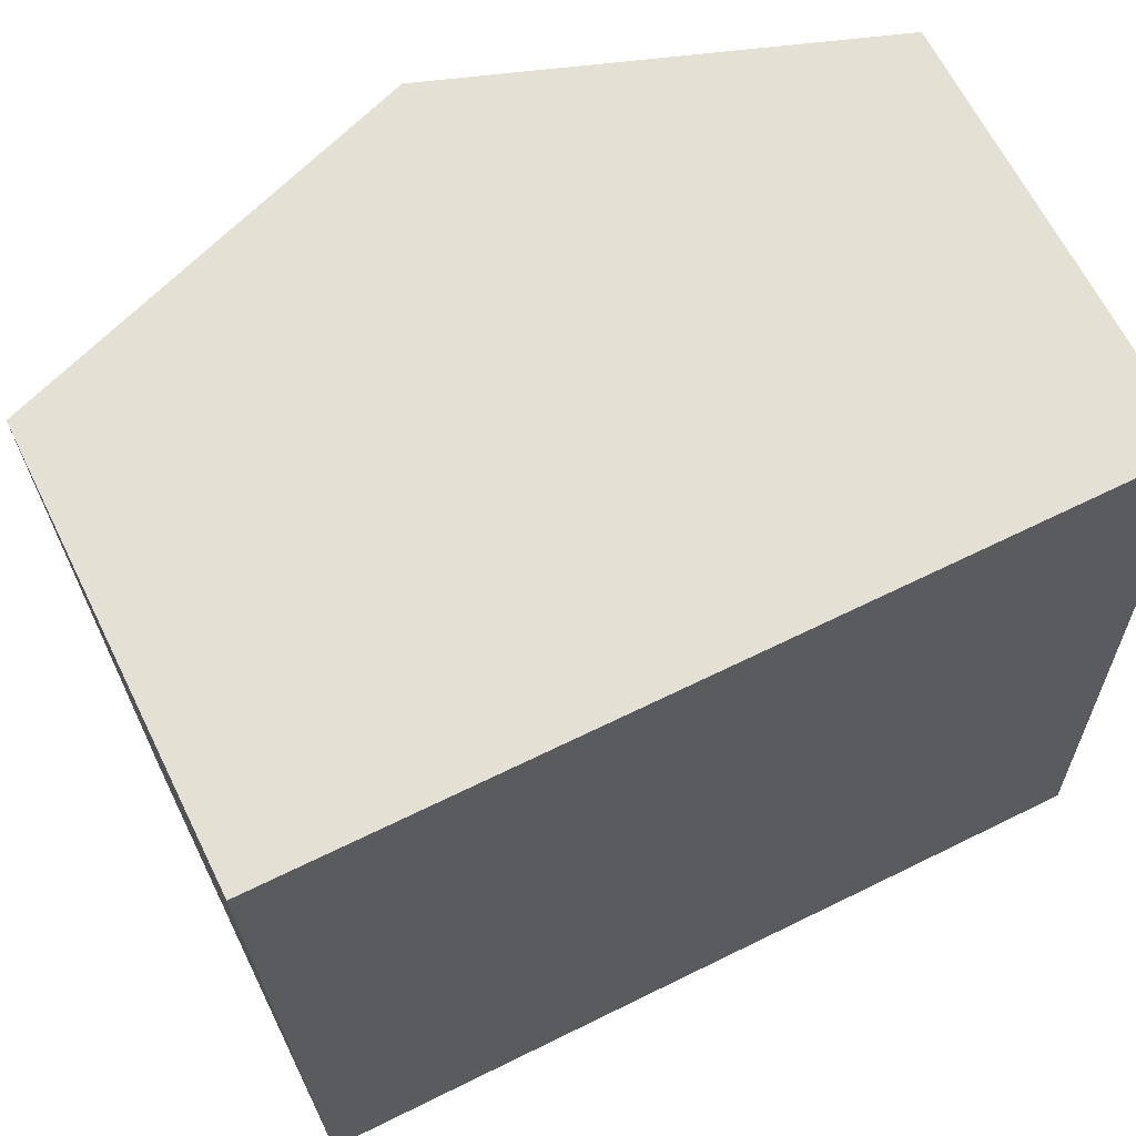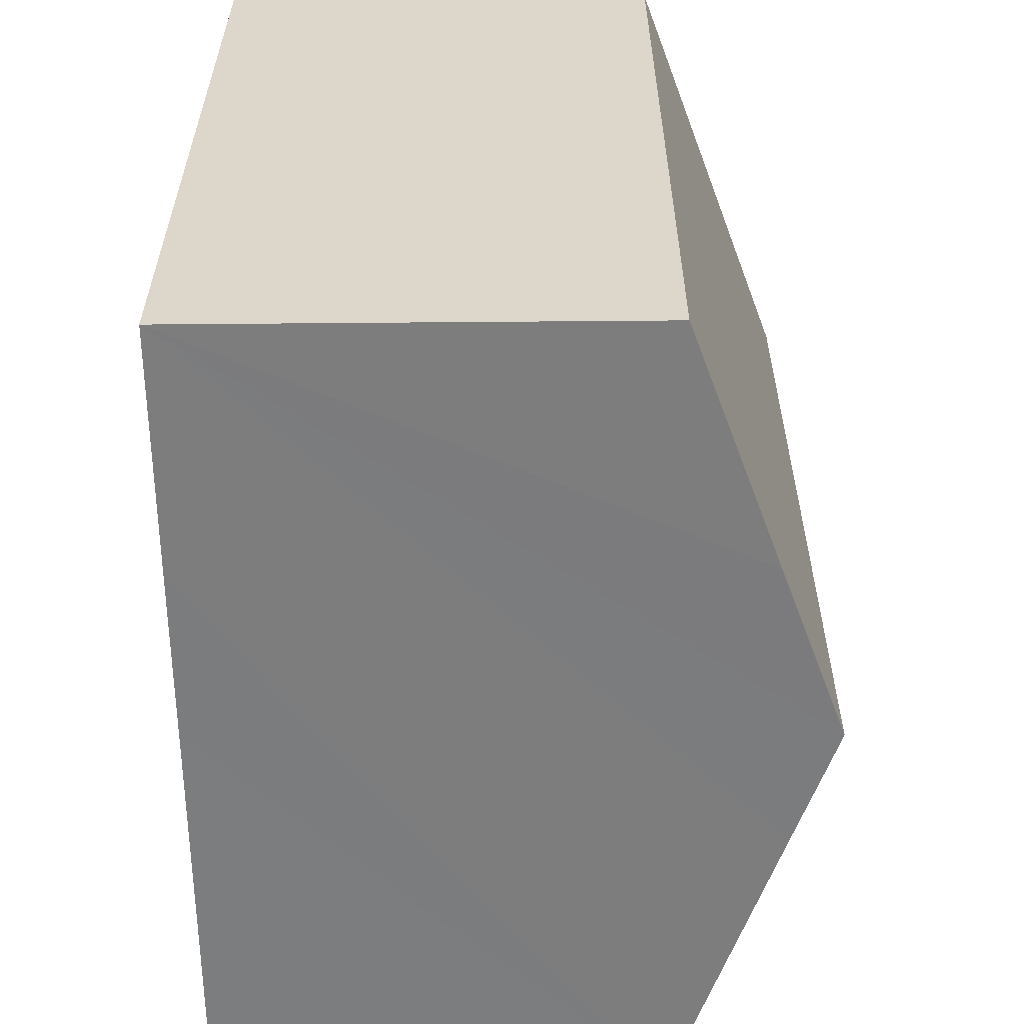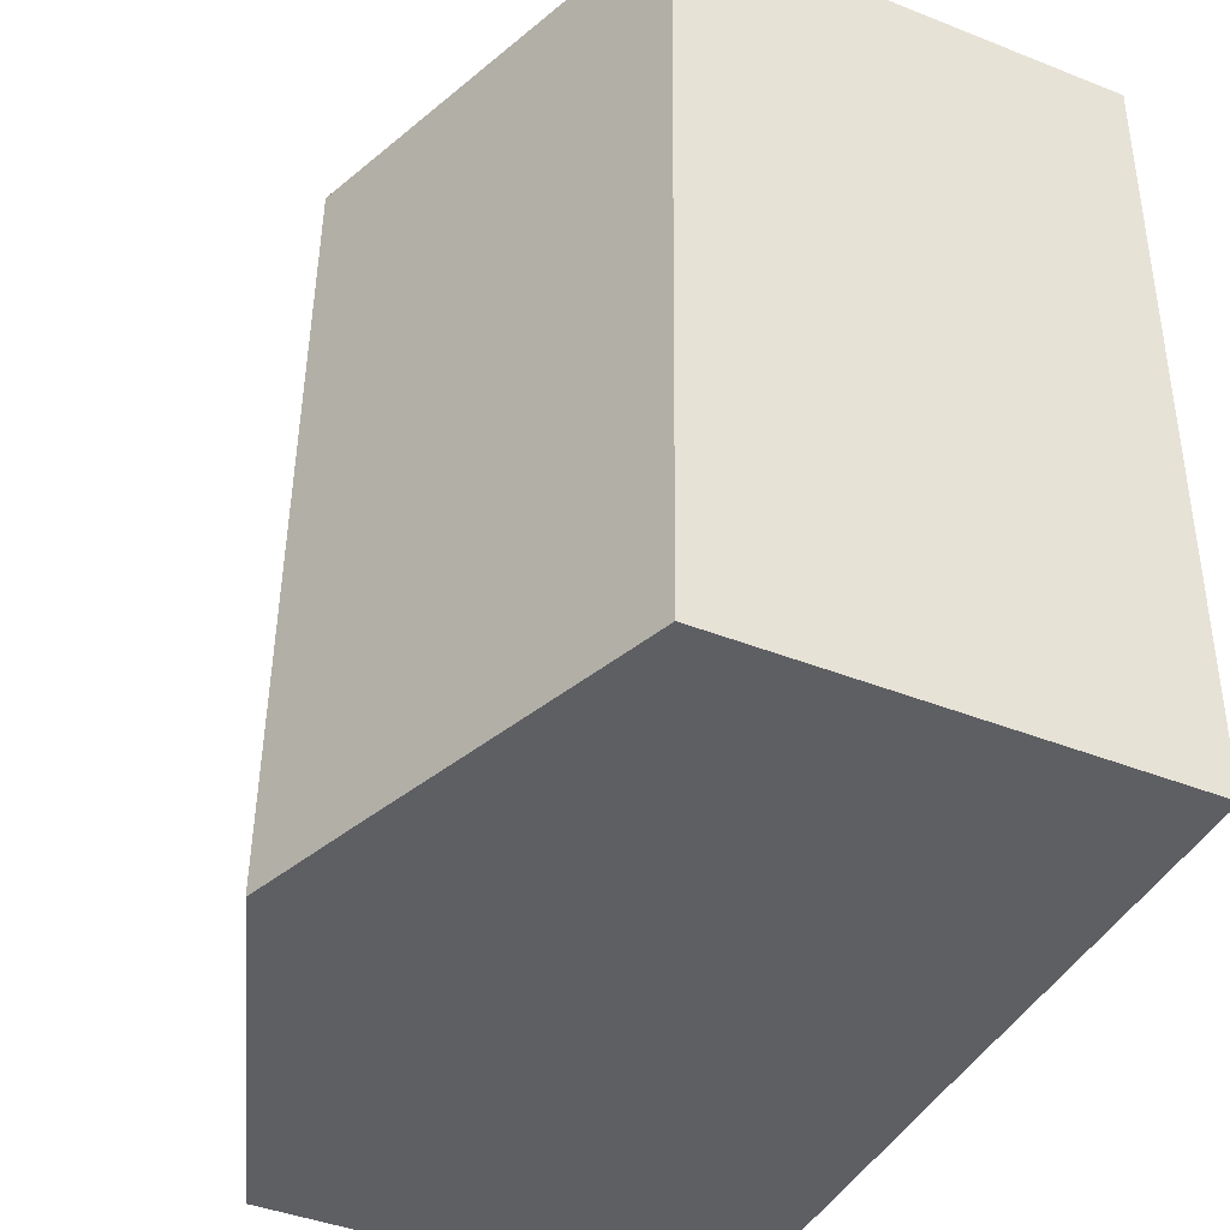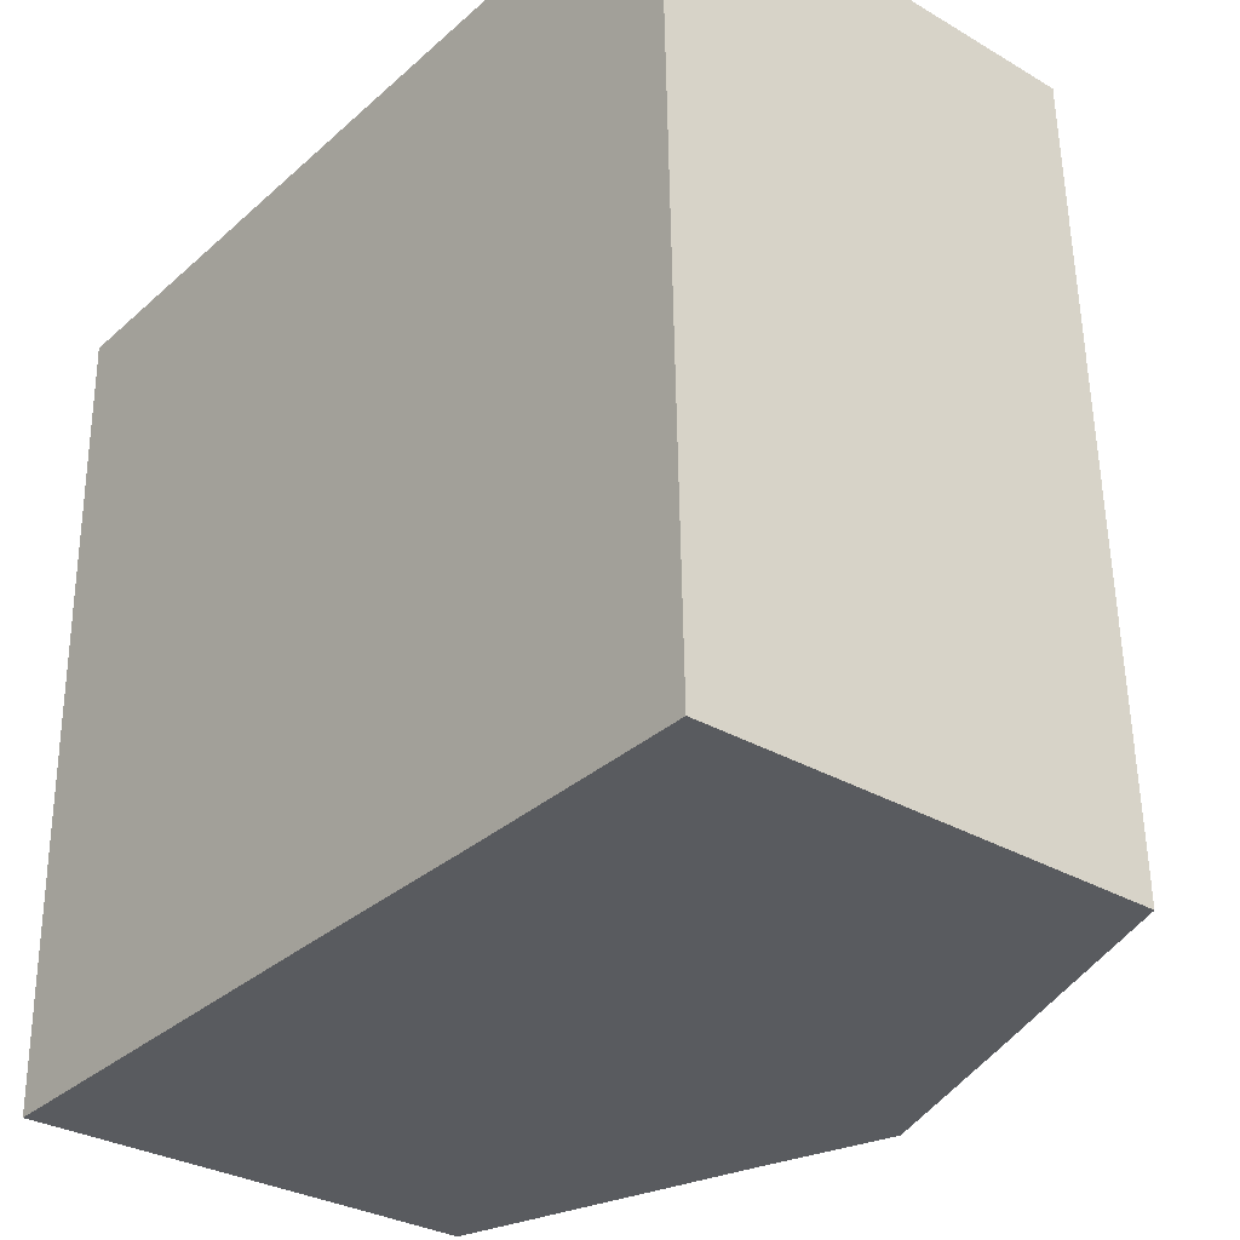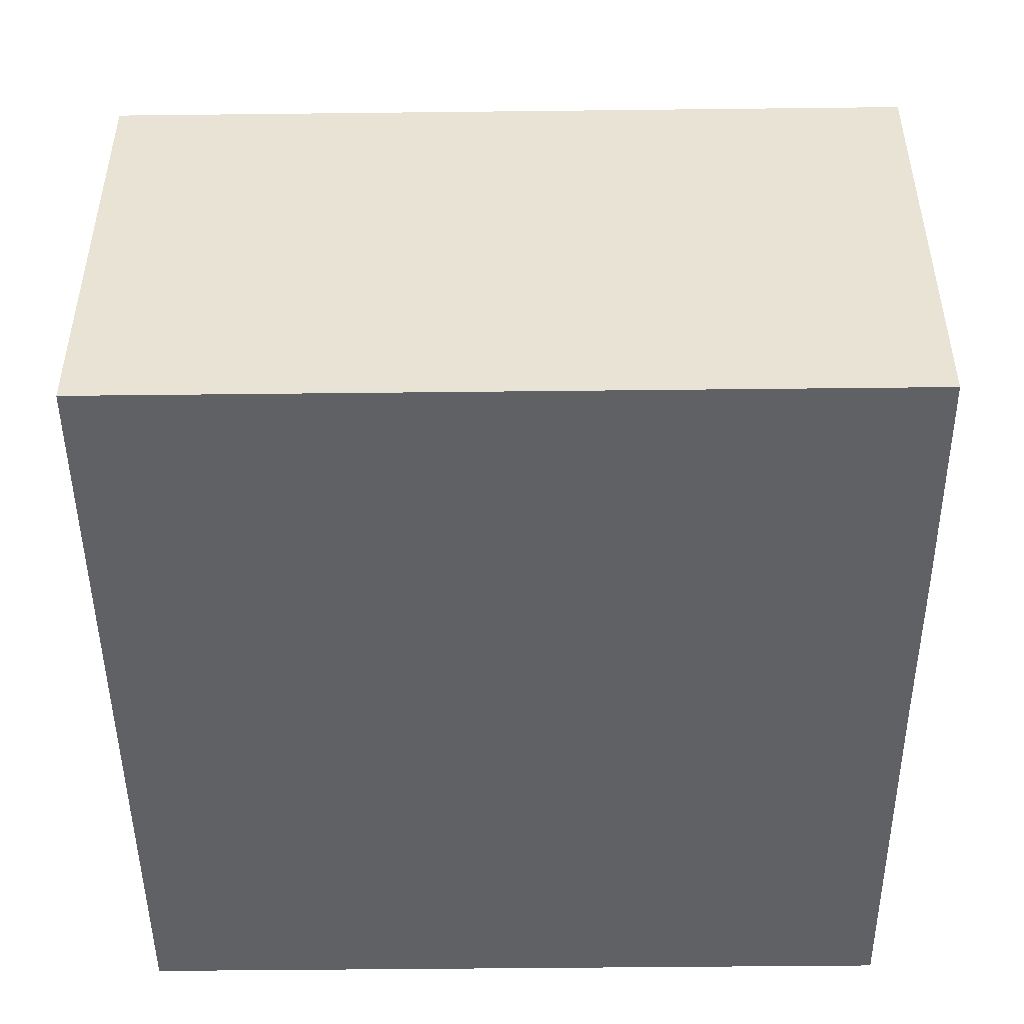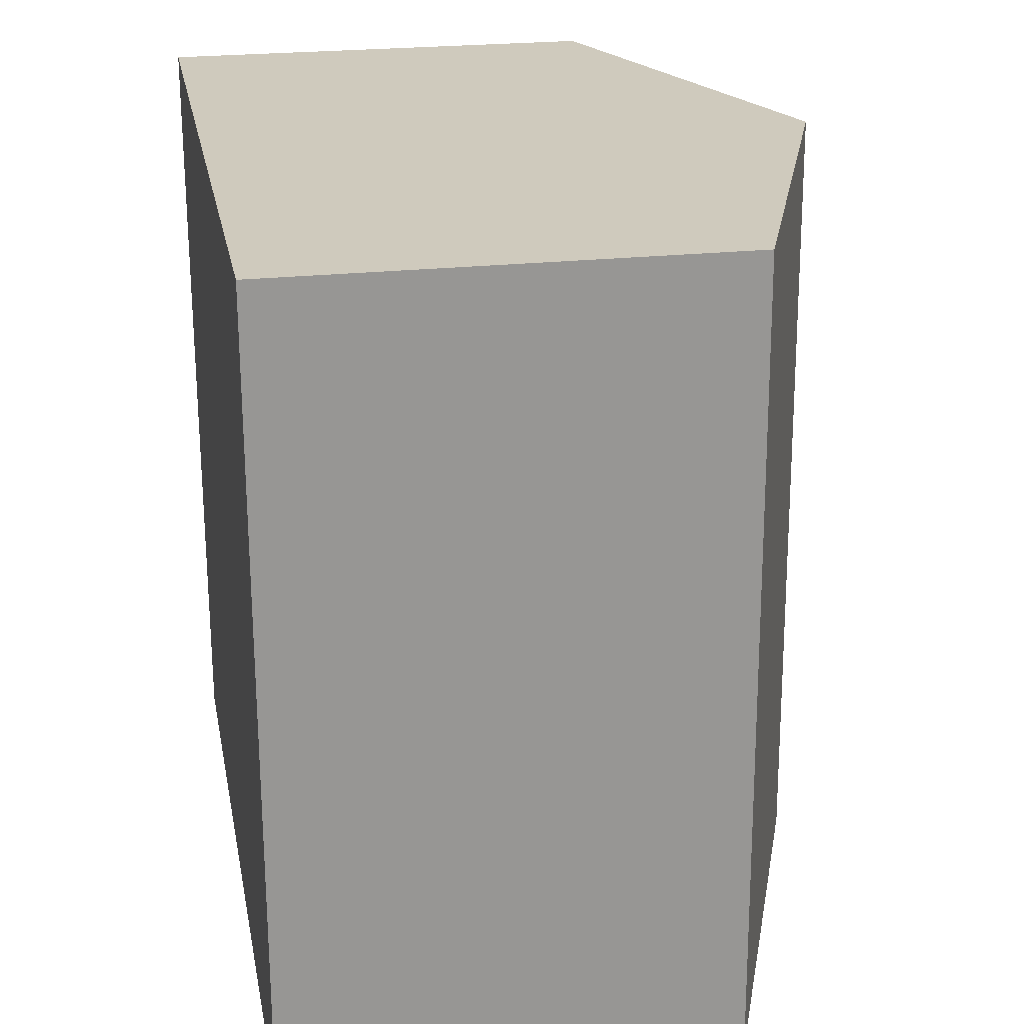
<metadata>
{"format":"obj","ext":"obj","renderer":"f3d","projection":"perspective","resolution":1024,"background":"white","views":[{"elev":64.5,"azim":-26.2,"up":"+Z"},{"elev":-57.8,"azim":90.5,"up":"+Z"},{"elev":-42.7,"azim":-115.2,"up":"+Z"},{"elev":-31.3,"azim":50.3,"up":"+Z"},{"elev":-47.5,"azim":89.4,"up":"+Y"},{"elev":23.8,"azim":79.7,"up":"+Z"}]}
</metadata>
<code>
v  8.255 7.182 -10.53
v  11.23 6.012 0.186
v  11.48 6.013 -10.46
v  5.614 8.05 0.093
v  5.862 8.05 -10.57
v  0 6.013 3.682e-16
v  4.215 7.452 -10.59
v  0.249 6.013 -10.69
v  0.249 6.545e-16 -10.69
v  0 0 0
v  5.614 -5.695e-18 0.093
v  11.23 -1.139e-17 0.186
v  11.48 6.407e-16 -10.46
v  8.255 6.45e-16 -10.53
v  5.862 6.472e-16 -10.57
v  4.215 6.487e-16 -10.59
g defaultobject
f 1 2 3
f 2 1 4
f 4 1 5
f 6 7 8
f 7 6 5
f 5 6 4
f 9 6 8
f 6 9 10
f 10 4 6
f 4 10 2
f 2 10 11
f 2 11 12
f 2 13 3
f 13 2 12
f 13 1 3
f 1 13 5
f 5 13 7
f 7 13 8
f 8 13 14
f 8 14 15
f 8 15 9
f 9 15 16
f 11 13 12
f 13 11 10
f 13 10 16
f 16 10 9
f 13 16 14
f 14 16 15

</code>
